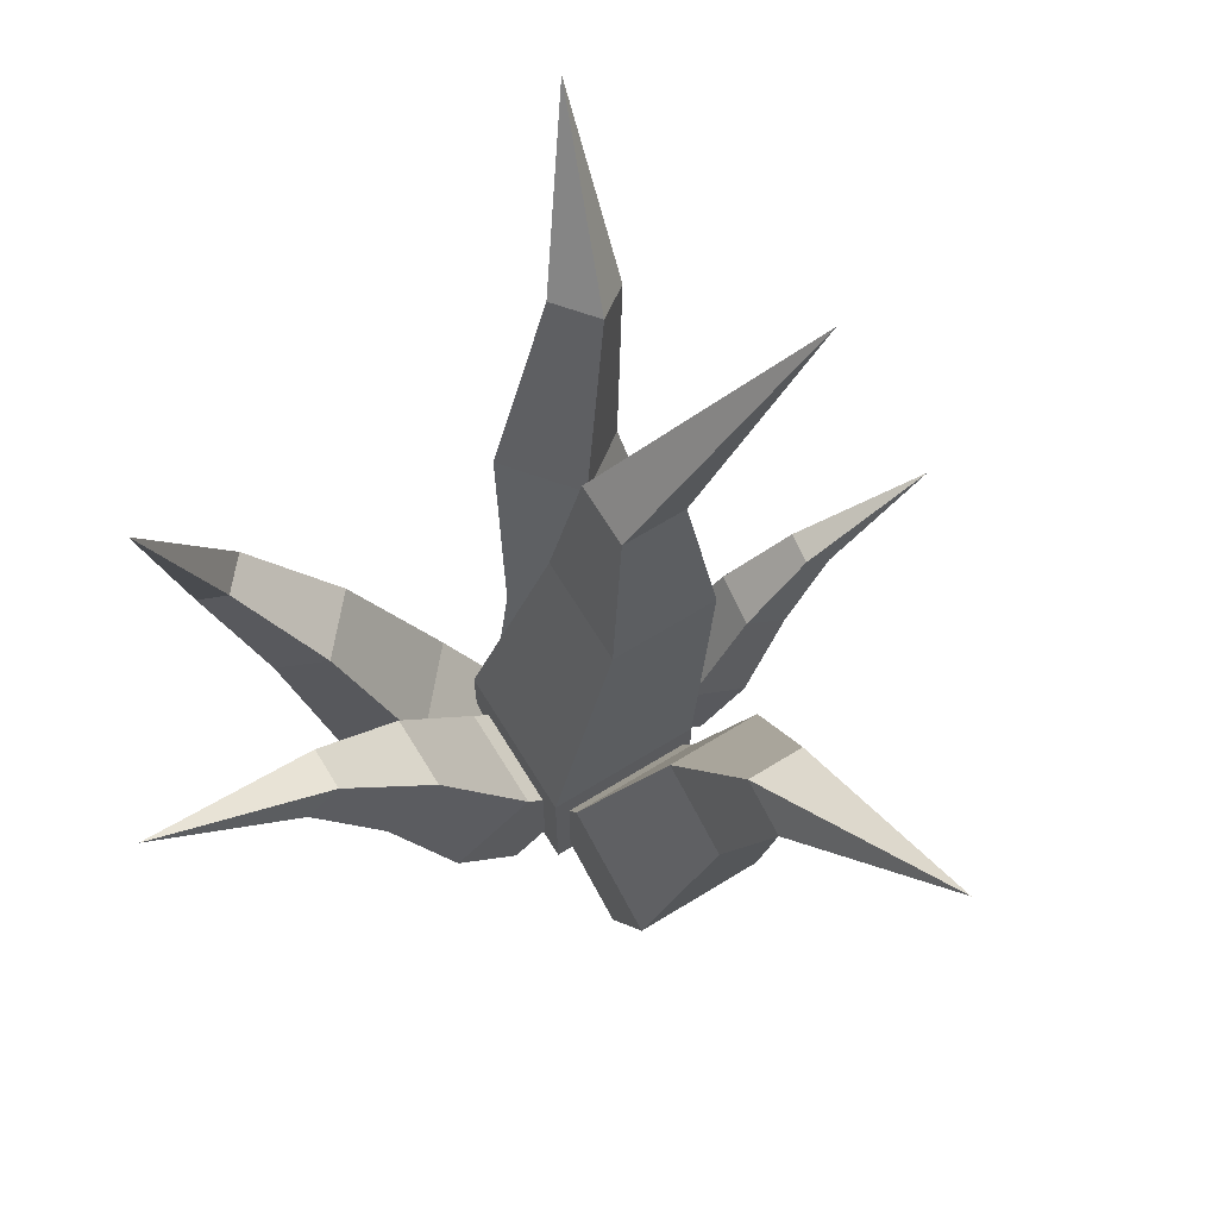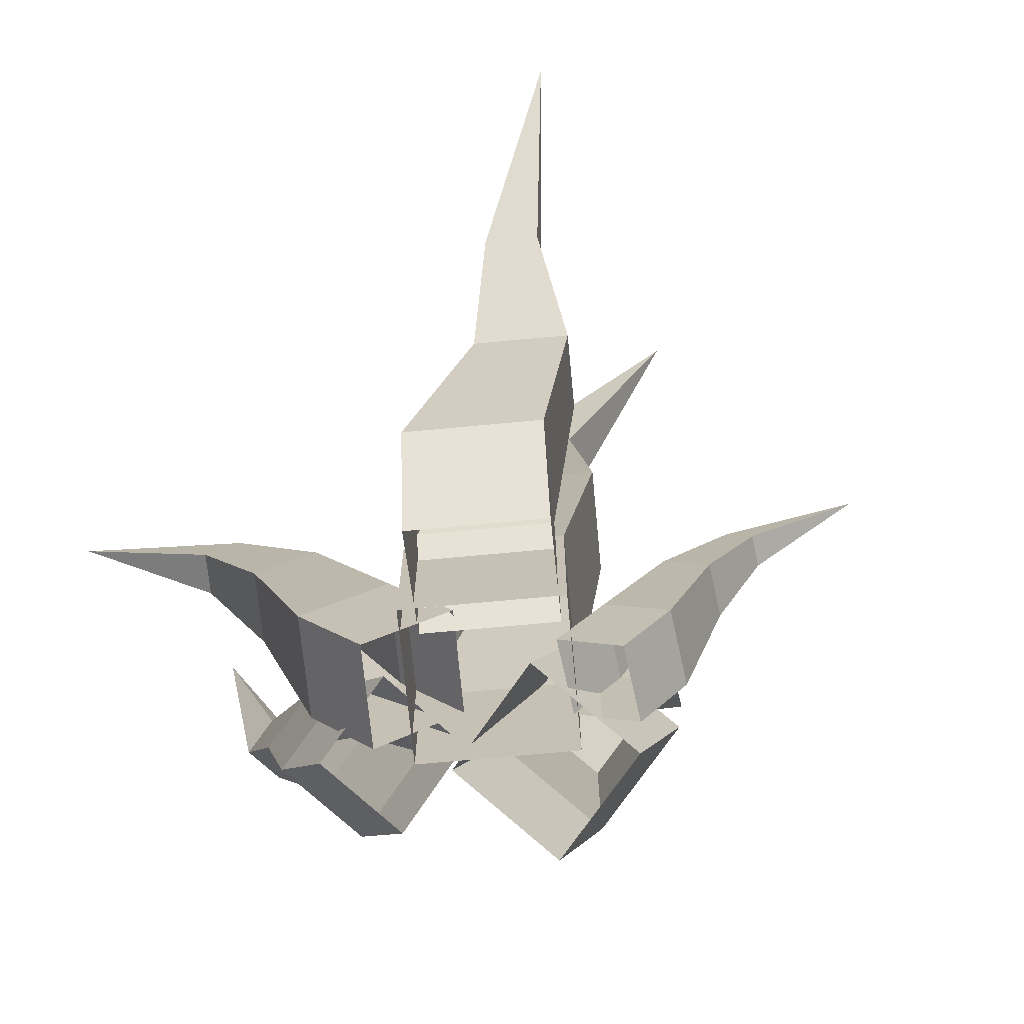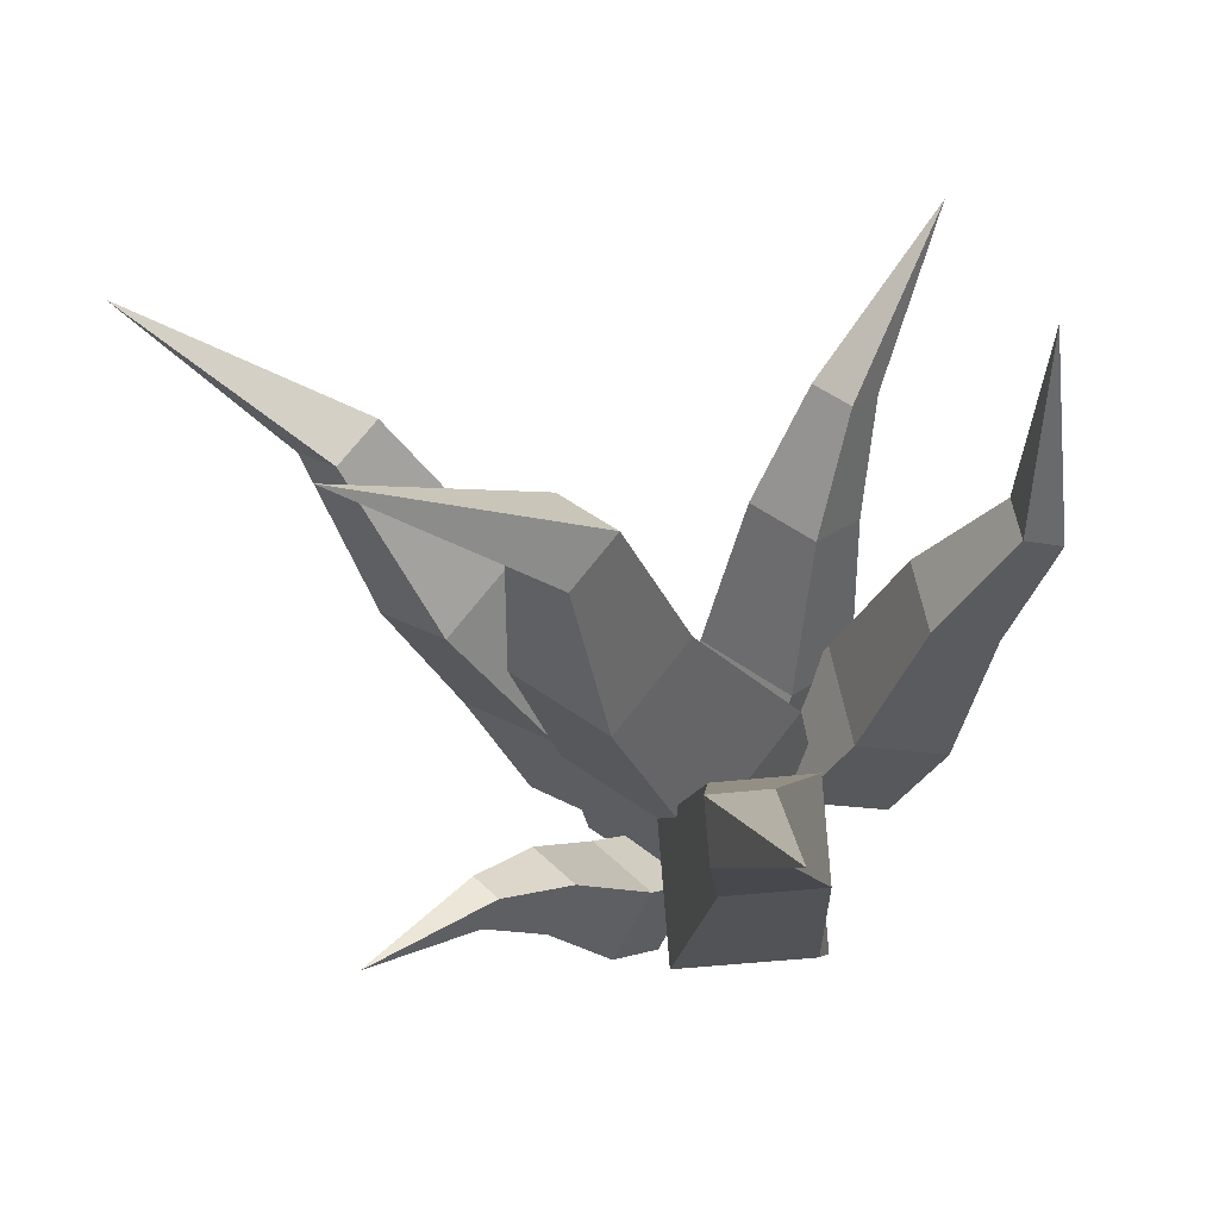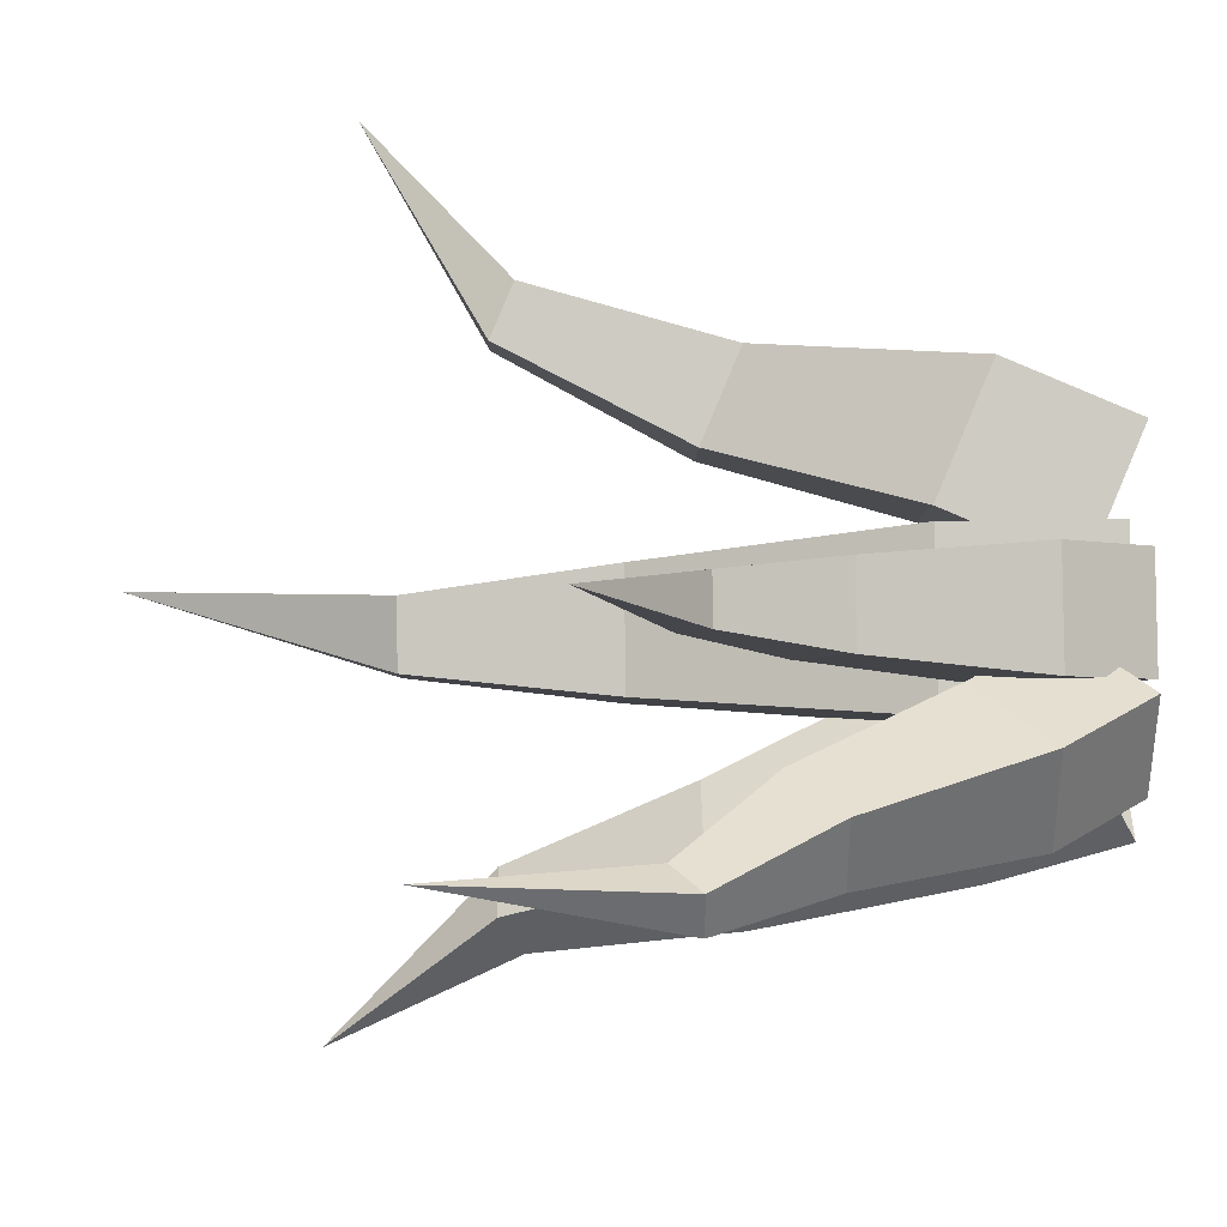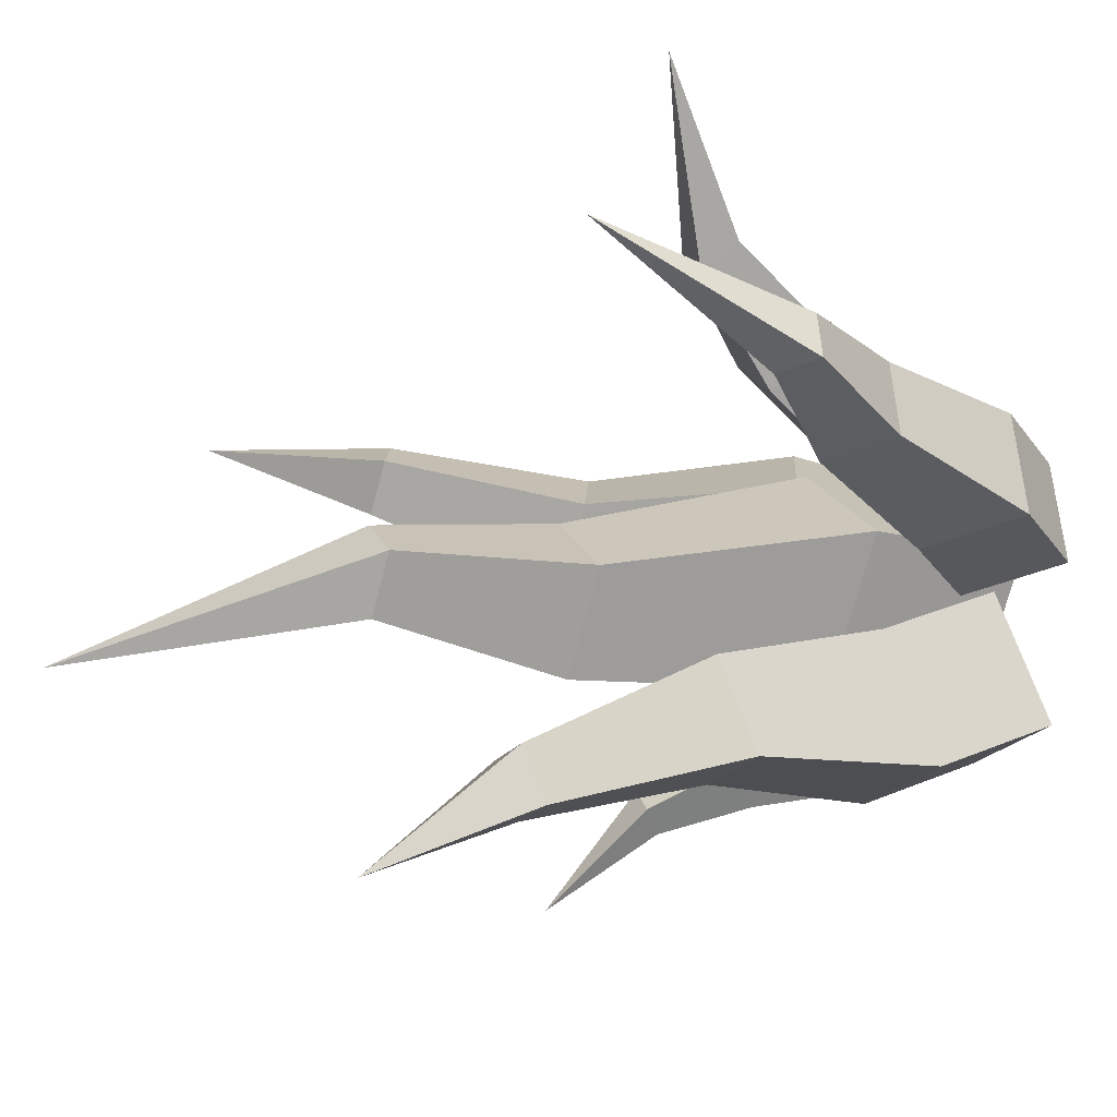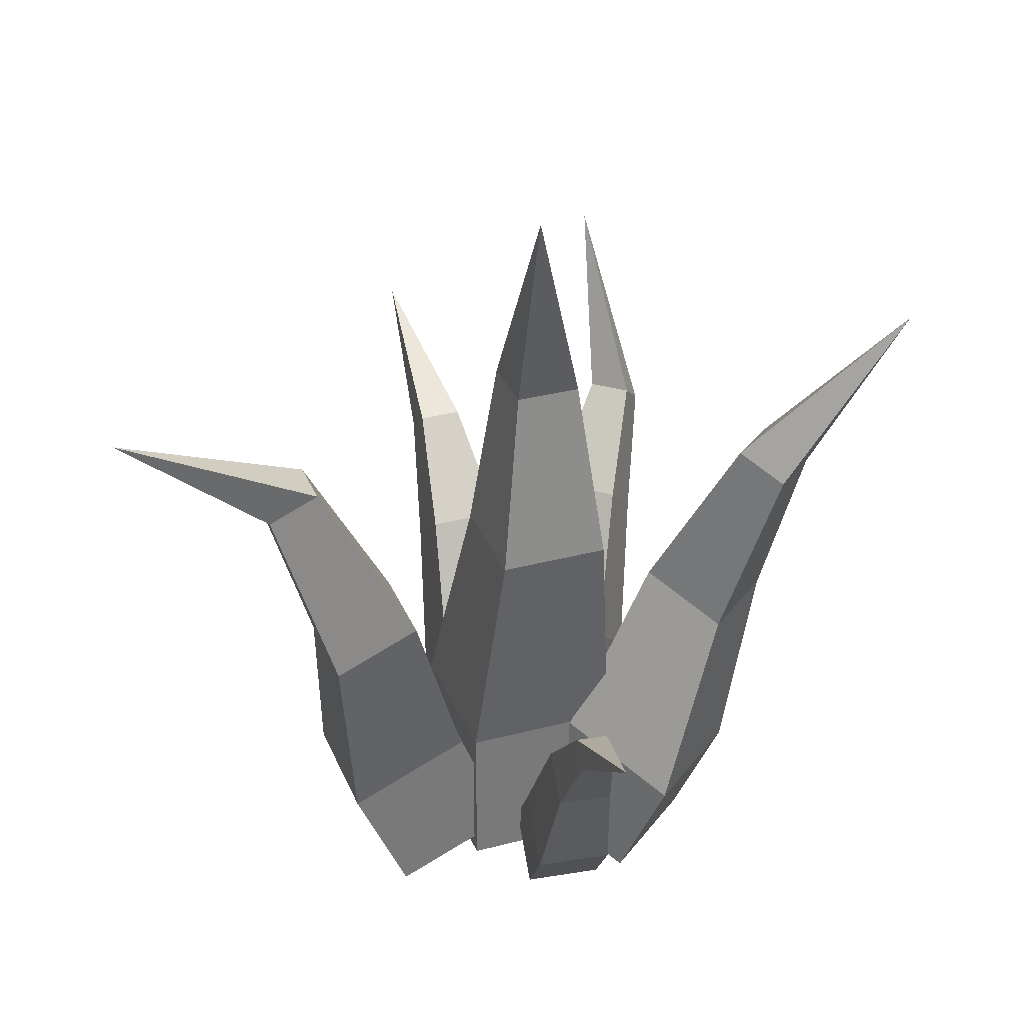
<metadata>
{"format":"obj","ext":"obj","renderer":"f3d","projection":"perspective","resolution":1024,"background":"white","views":[{"elev":68.2,"azim":20.6,"up":"+Y"},{"elev":-70.2,"azim":57.5,"up":"+Y"},{"elev":-28.7,"azim":-171.1,"up":"+Z"},{"elev":47.8,"azim":-91.0,"up":"+Z"},{"elev":-19.5,"azim":-115.1,"up":"+Z"},{"elev":32.7,"azim":122.1,"up":"+Y"}]}
</metadata>
<code>
o DEADWEED_Cube.040
v 0.03266 -0.1858 0.2607
v 0.03266 0.1858 0.2607
v -0.2607 -0.1858 0.03266
v -0.2607 0.1858 0.03266
v 0.2607 -0.1858 -0.03266
v 0.2607 0.1858 -0.03266
v -0.03266 -0.1858 -0.2607
v -0.03266 0.1858 -0.2607
v 0.1053 0.7737 0.07952
v -0.103 0.7737 -0.08246
v 0.05894 0.7737 -0.2908
v 0.2673 0.7737 -0.1289
v 0.09576 1.222 0.003063
v -0.02659 1.222 -0.09204
v 0.06852 1.222 -0.2144
v 0.1909 1.222 -0.1193
v 0.4003 1.824 -0.3069
v -0.01879 -0.1072 0.1756
v 0.3106 0.05575 0.4316
v 0.2102 -0.2344 0.3536
v 0.08156 0.1829 0.2536
v 0.4046 -0.2344 0.1036
v 0.505 0.05575 0.1816
v 0.1756 -0.1072 -0.07449
v 0.2759 0.1829 0.00352
v 0.4507 0.5332 0.338
v 0.2881 0.6234 0.2115
v 0.4261 0.6234 0.03388
v 0.5888 0.5332 0.1604
v 0.5821 0.9822 0.3935
v 0.4866 1.035 0.3193
v 0.5677 1.035 0.215
v 0.6632 0.9822 0.2893
v 0.9796 1.301 0.4776
v -0.06693 -0.2177 0.2897
v -0.1607 -0.01957 0.4102
v -0.2644 -0.2177 0.1361
v -0.3582 -0.01957 0.2567
v 0.05468 -0.06501 0.1332
v -0.03904 0.1331 0.2538
v -0.1428 -0.06501 -0.02033
v -0.2366 0.1331 0.1002
v -0.2761 0.3711 0.4997
v -0.4164 0.3711 0.3907
v -0.3301 0.4795 0.2796
v -0.1898 0.4795 0.3886
v -0.4002 0.6323 0.5996
v -0.4826 0.6323 0.5356
v -0.4319 0.696 0.4703
v -0.3495 0.696 0.5344
v -0.6524 0.8798 0.8391
v -0.3683 1.407 -0.8771
v -0.2866 0.9822 -0.671
v -0.284 1.035 -0.5501
v -0.1519 1.035 -0.5529
v -0.1545 0.9822 -0.6739
v -0.3397 0.5332 -0.532
v -0.3353 0.6234 -0.326
v -0.1104 0.6234 -0.3309
v -0.1148 0.5332 -0.5369
v -0.2641 0.1829 -0.1903
v -0.2614 -0.1072 -0.06321
v -0.2704 0.05575 -0.4803
v -0.2676 -0.2344 -0.3532
v 0.05252 0.1829 -0.1971
v 0.04901 -0.2344 -0.3601
v 0.04627 0.05575 -0.4872
v 0.05526 -0.1072 -0.07004
v 0.1109 -0.2298 -0.3202
v 0.1907 -0.08358 -0.3997
v 0.2411 -0.2298 -0.1893
v 0.321 -0.08358 -0.2688
v 0.007194 -0.1171 -0.217
v 0.08708 0.02911 -0.2965
v 0.1374 -0.1171 -0.08618
v 0.2173 0.02911 -0.1657
v 0.2837 0.2047 -0.4544
v 0.3761 0.2047 -0.3614
v 0.3025 0.2847 -0.2882
v 0.21 0.2847 -0.3811
v 0.3838 0.3975 -0.5159
v 0.4381 0.3975 -0.4613
v 0.3949 0.4445 -0.4183
v 0.3406 0.4445 -0.4729
v 0.5909 0.5801 -0.6676
v -0.3666 -0.1986 0.2142
v -0.5165 -0.000422 0.2435
v -0.4145 -0.1986 -0.0313
v -0.5644 -0.000422 -0.002071
v -0.1721 -0.04586 0.1763
v -0.322 0.1523 0.2055
v -0.22 -0.04586 -0.06923
v -0.3699 0.1523 -0.04
v -0.6624 0.3902 0.235
v -0.6964 0.3902 0.06059
v -0.5583 0.4987 0.03365
v -0.5242 0.4987 0.2081
v -0.8216 0.6515 0.2287
v -0.8415 0.6515 0.1263
v -0.7604 0.7152 0.1104
v -0.7405 0.7152 0.2129
v -0.86 1.169 0.3179
f 1 2 4 3
f 3 4 8 7
f 7 8 6 5
f 5 6 2 1
f 10 9 13 14
f 6 8 11 12
f 4 2 9 10
f 2 6 12 9
f 8 4 10 11
f 13 16 17
f 9 12 16 13
f 11 10 14 15
f 12 11 15 16
f 18 21 25 24
f 15 14 17
f 16 15 17
f 14 13 17
f 20 19 21 18
f 24 25 23 22
f 22 23 19 20
f 27 26 30 31
f 23 25 28 29
f 21 19 26 27
f 19 23 29 26
f 25 21 27 28
f 30 33 34
f 26 29 33 30
f 28 27 31 32
f 29 28 32 33
f 32 31 34
f 33 32 34
f 31 30 34
f 35 36 38 37
f 37 38 42 41
f 41 42 40 39
f 39 40 36 35
f 44 43 47 48
f 40 42 45 46
f 38 36 43 44
f 36 40 46 43
f 42 38 44 45
f 47 50 51
f 43 46 50 47
f 45 44 48 49
f 46 45 49 50
f 49 48 51
f 50 49 51
f 48 47 51
f 55 56 52
f 53 54 52
f 54 55 52
f 57 58 54 53
f 58 59 55 54
f 60 57 53 56
f 56 53 52
f 61 65 59 58
f 67 63 57 60
f 65 67 60 59
f 63 61 58 57
f 59 60 56 55
f 64 63 67 66
f 62 61 63 64
f 66 67 65 68
f 68 65 61 62
f 69 70 72 71
f 71 72 76 75
f 75 76 74 73
f 73 74 70 69
f 78 77 81 82
f 74 76 79 80
f 72 70 77 78
f 70 74 80 77
f 76 72 78 79
f 81 84 85
f 77 80 84 81
f 79 78 82 83
f 80 79 83 84
f 83 82 85
f 84 83 85
f 82 81 85
f 86 87 89 88
f 88 89 93 92
f 92 93 91 90
f 90 91 87 86
f 95 94 98 99
f 91 93 96 97
f 89 87 94 95
f 87 91 97 94
f 93 89 95 96
f 98 101 102
f 94 97 101 98
f 96 95 99 100
f 97 96 100 101
f 100 99 102
f 101 100 102
f 99 98 102

</code>
